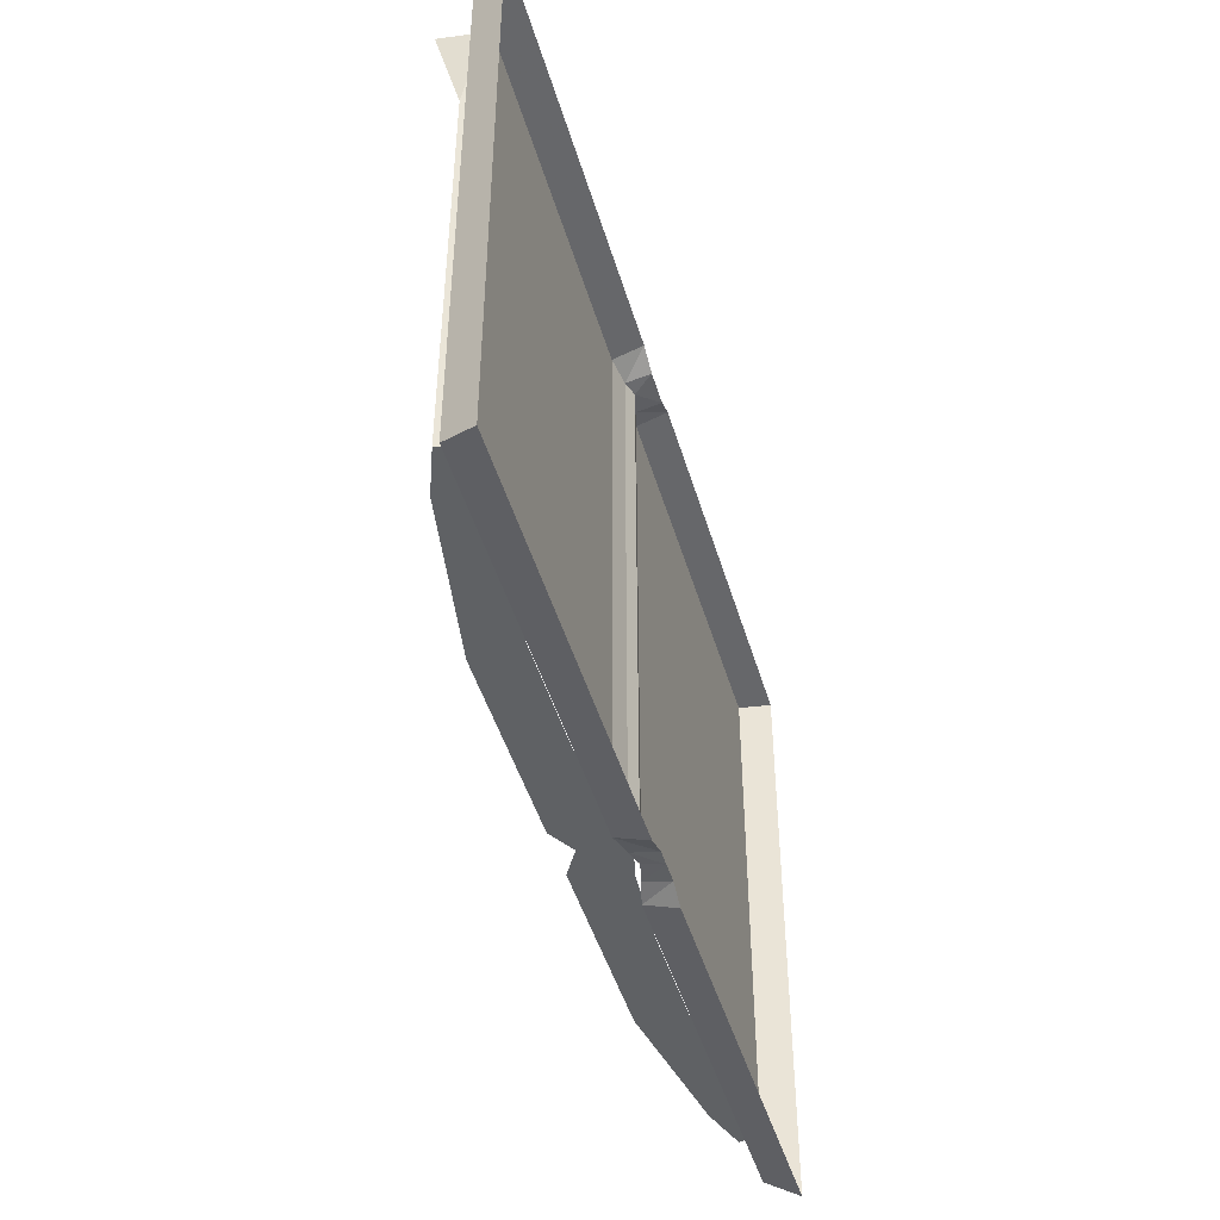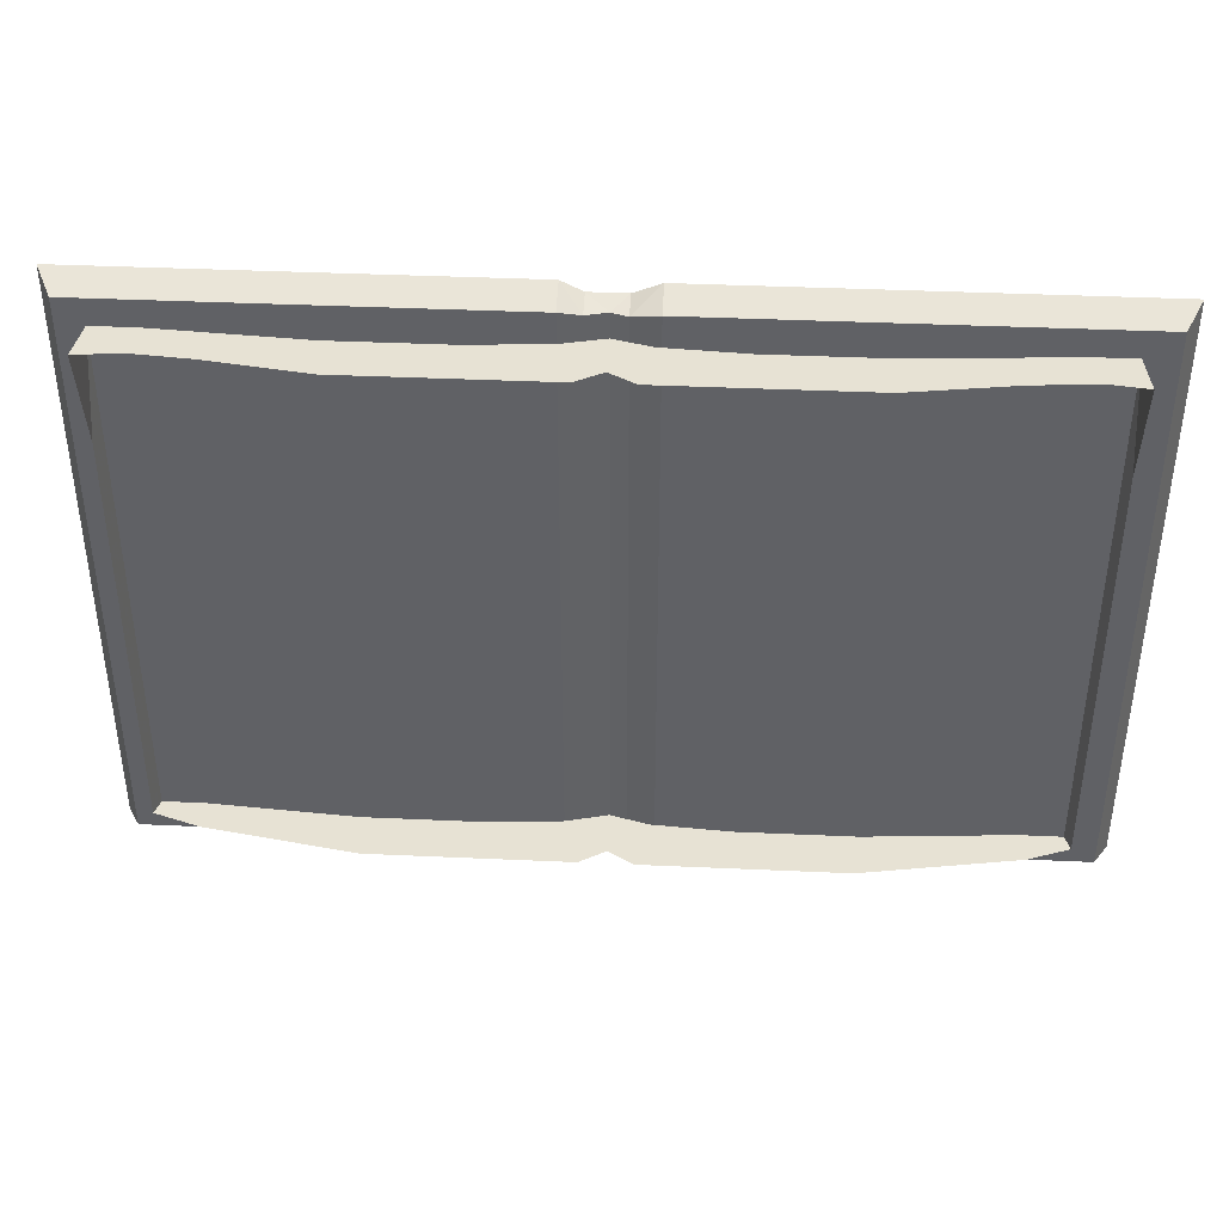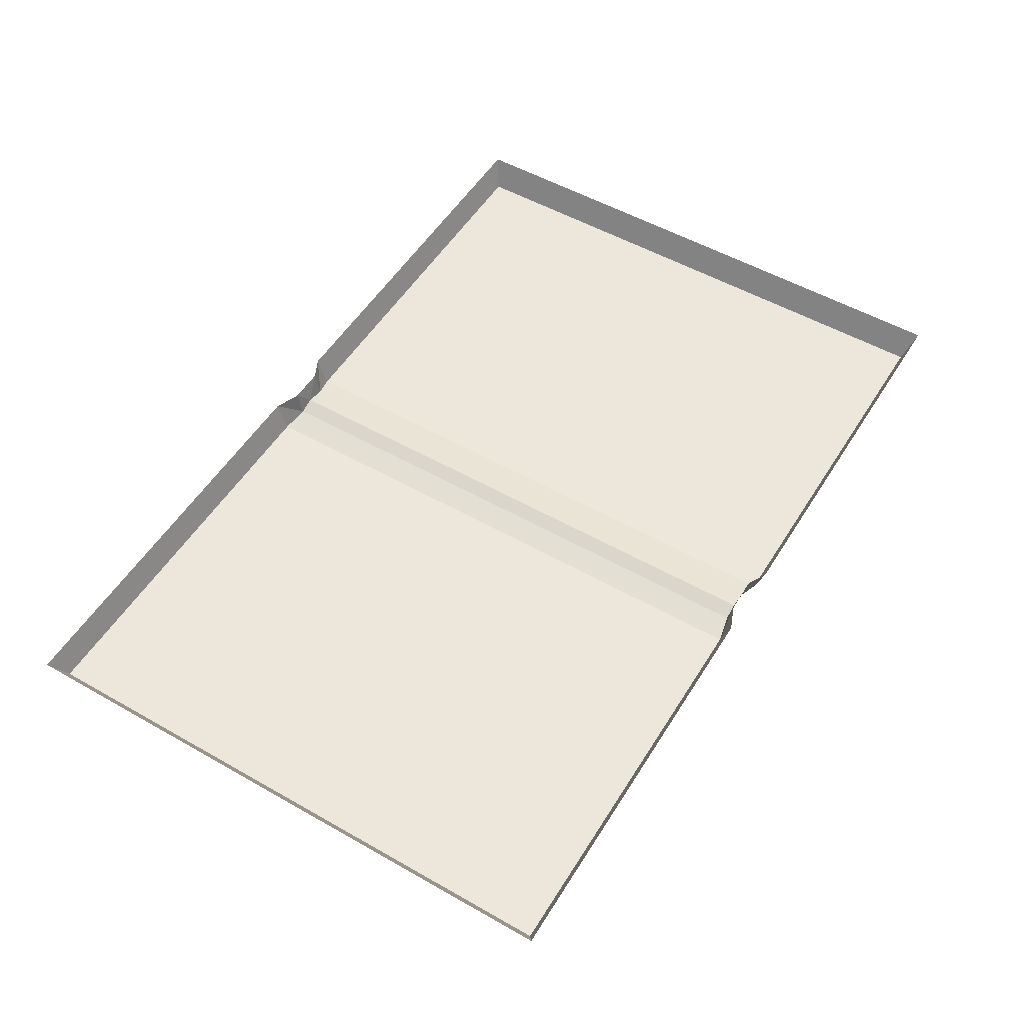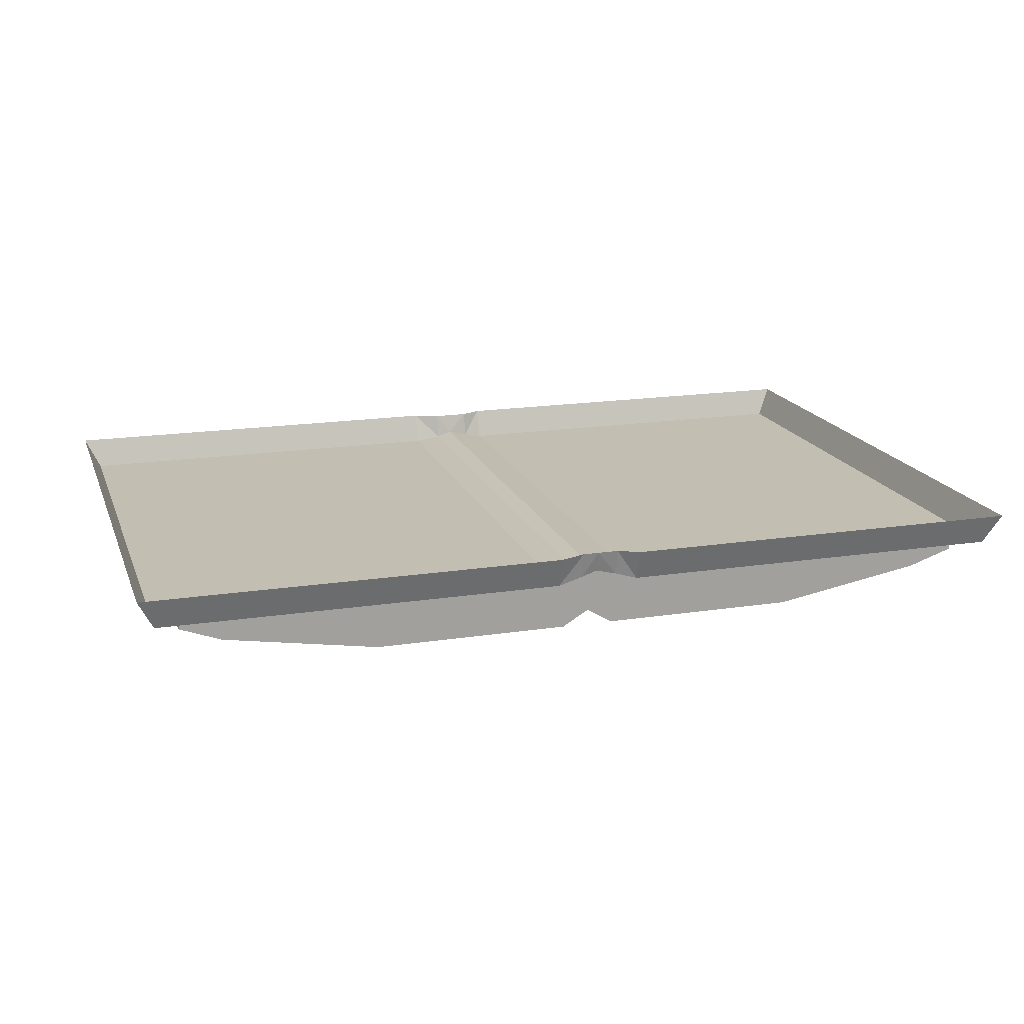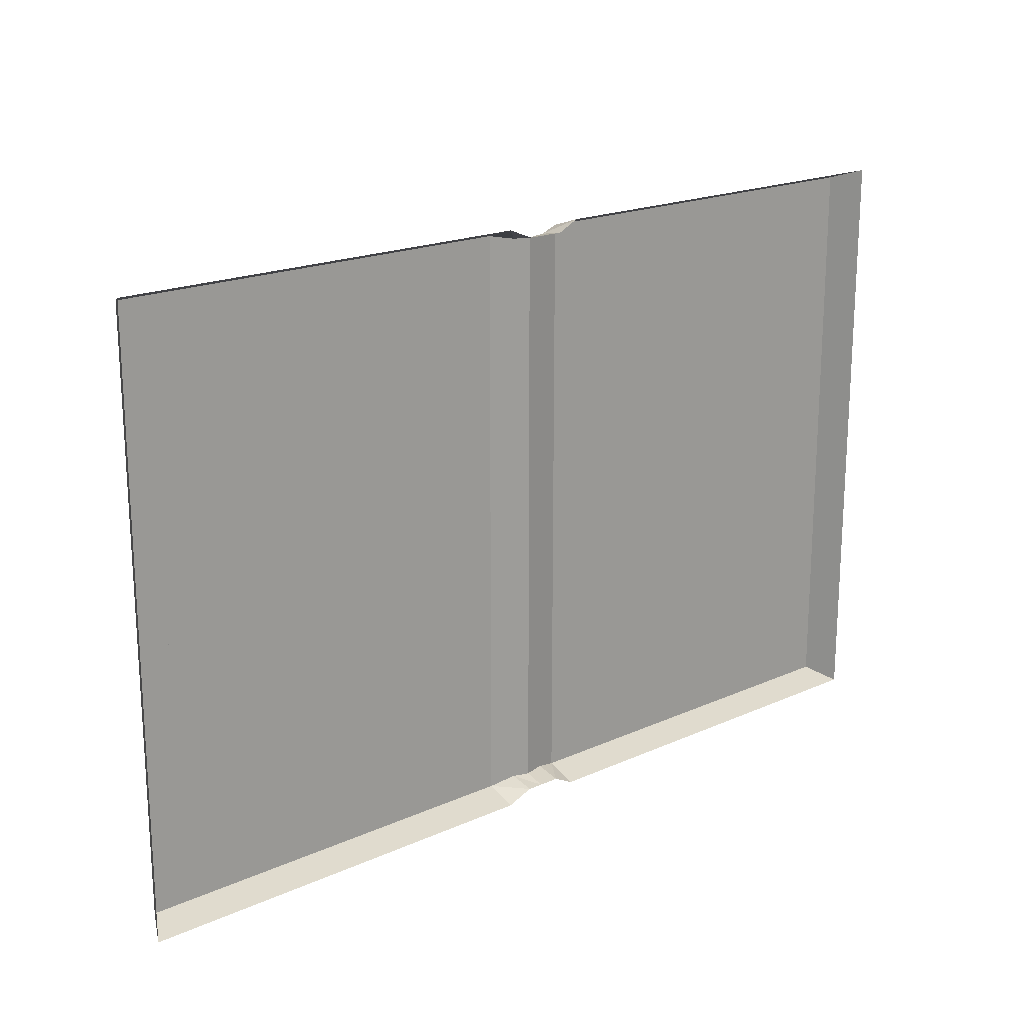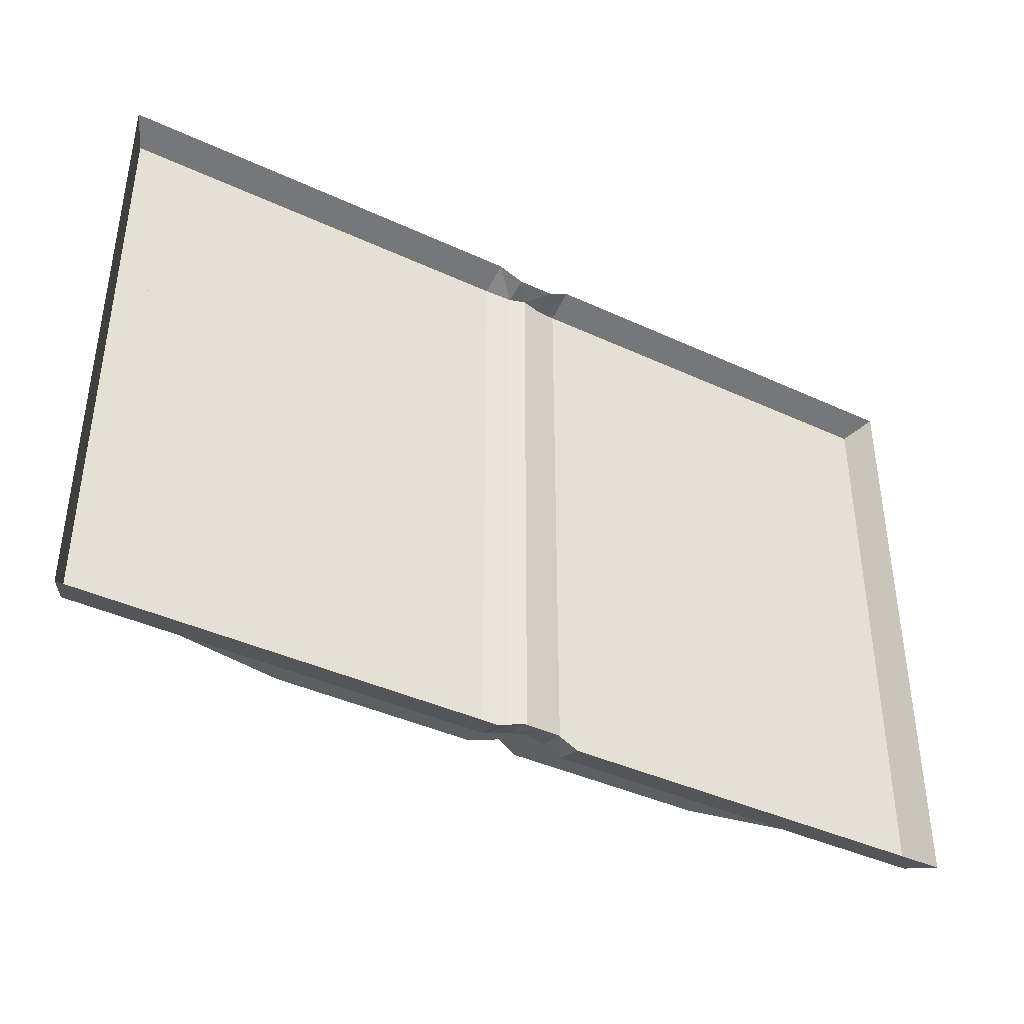
<metadata>
{"format":"obj","ext":"obj","renderer":"f3d","projection":"perspective","resolution":1024,"background":"white","views":[{"elev":-46.1,"azim":106.1,"up":"+Z"},{"elev":39.9,"azim":3.2,"up":"+Z"},{"elev":53.3,"azim":121.3,"up":"+Y"},{"elev":17.5,"azim":163.0,"up":"+Y"},{"elev":19.3,"azim":139.9,"up":"+Z"},{"elev":-40.4,"azim":150.3,"up":"+Z"}]}
</metadata>
<code>
o if/266/1
v -20 -17 -50
v -42 -17 -50
v -43 -8 -50
v -22 -8 -50
v -4 -17 -50
v -7 -7 -50
v 1 -5 -50
v 1 -14 -50
v 6 -17 -50
v 8 -7 -50
v 23 -8 -50
v 21 -17 -50
v 45 -8 -50
v 44 -17 -50
v 73 -6 -50
v 74 -12 -50
v 81 -6 -50
v 82 -9 -50
v 82 -9 31
v 81 -6 51
v 82 -14 51
v 75 -13 51
v 73 -6 51
v 63 -14 51
v 45 -8 51
v 44 -17 51
v 23 -8 51
v 21 -17 51
v 8 -7 51
v 6 -17 51
v 1 -5 51
v 1 -14 51
v -4 -17 51
v -7 -7 51
v -20 -17 51
v -22 -8 51
v -42 -17 51
v -43 -8 51
v -61 -14 51
v -71 -6 51
v -72 -13 51
v -79 -6 51
v -80 -14 51
v -80 -9 31
v -79 -6 -50
v -80 -9 -50
v -71 -12 -50
v -71 -6 -50
v -7 -6 56
v -7 -6 -56
v -3 -5 -55
v -3 -5 55
v -7 0 58
v -55 0 58
v -55 -6 56
v -69 -6 -38
v -54 -6 -56
v -7 0 -58
v -3 0 -56
v 1 0 -56
v 1 -4 -55
v 1 -4 55
v -3 0 56
v 4 -5 -55
v 4 -5 55
v 4 0 56
v 1 0 56
v 9 -6 56
v 9 -6 -56
v 57 -6 -56
v 72 -6 -38
v 58 -6 56
v 58 0 58
v 9 0 58
v -70 -6 40
v -84 -6 25
v -84 -6 -20
v -84 -6 -56
v -87 0 -58
v -54 0 -58
v 72 -6 40
v 87 -6 56
v 90 0 58
v 87 -6 25
v 90 0 25
v 87 -6 -20
v 90 0 -20
v 90 0 -58
v 87 -6 -56
v 57 0 -58
v 9 0 -58
v 4 0 -56
v -84 -6 56
v -87 0 58
v -87 0 25
v -87 0 -20
f 1 2 3
f 1 3 4
f 1 4 5
f 5 4 6
f 5 6 7
f 5 7 8
f 8 7 9
f 9 7 10
f 9 10 11
f 9 11 12
f 12 11 13
f 12 13 14
f 14 13 15
f 14 15 16
f 16 15 17
f 16 17 18
f 18 17 19
f 19 17 20
f 19 20 21
f 21 20 22
f 22 20 23
f 22 23 24
f 24 23 25
f 24 25 26
f 26 25 27
f 26 27 28
f 28 27 29
f 28 29 30
f 30 29 31
f 30 31 32
f 32 31 33
f 33 31 34
f 33 34 35
f 35 34 36
f 35 36 37
f 37 36 38
f 37 38 39
f 39 38 40
f 39 40 41
f 41 40 42
f 41 42 43
f 43 42 44
f 44 42 45
f 44 45 46
f 46 45 47
f 47 45 48
f 47 48 2
f 2 48 3
f 49 50 51
f 49 51 52
f 49 52 53
f 49 53 54
f 49 54 55
f 49 55 56
f 49 56 57
f 49 57 50
f 50 57 58
f 50 58 59
f 50 59 51
f 51 59 60
f 51 60 61
f 51 61 52
f 52 61 62
f 52 62 63
f 52 63 53
f 61 64 65
f 61 65 62
f 62 65 66
f 62 66 67
f 62 67 63
f 68 65 64
f 68 64 69
f 68 69 70
f 68 70 71
f 68 71 72
f 68 72 73
f 68 73 74
f 68 74 65
f 65 74 66
f 56 75 76
f 56 76 77
f 56 77 78
f 56 78 57
f 57 78 79
f 57 79 80
f 57 80 58
f 71 81 72
f 72 81 82
f 72 82 73
f 73 82 83
f 83 82 84
f 83 84 85
f 85 84 86
f 85 86 87
f 87 86 88
f 88 86 89
f 88 89 70
f 88 70 90
f 90 70 91
f 91 70 69
f 91 69 92
f 92 69 64
f 92 64 60
f 60 64 61
f 55 75 56
f 75 55 93
f 75 93 76
f 76 93 94
f 76 94 95
f 76 95 77
f 77 95 96
f 77 96 79
f 77 79 78
f 71 86 84
f 71 84 81
f 81 84 82
f 54 94 93
f 54 93 55
f 71 89 86
f 89 71 70

</code>
